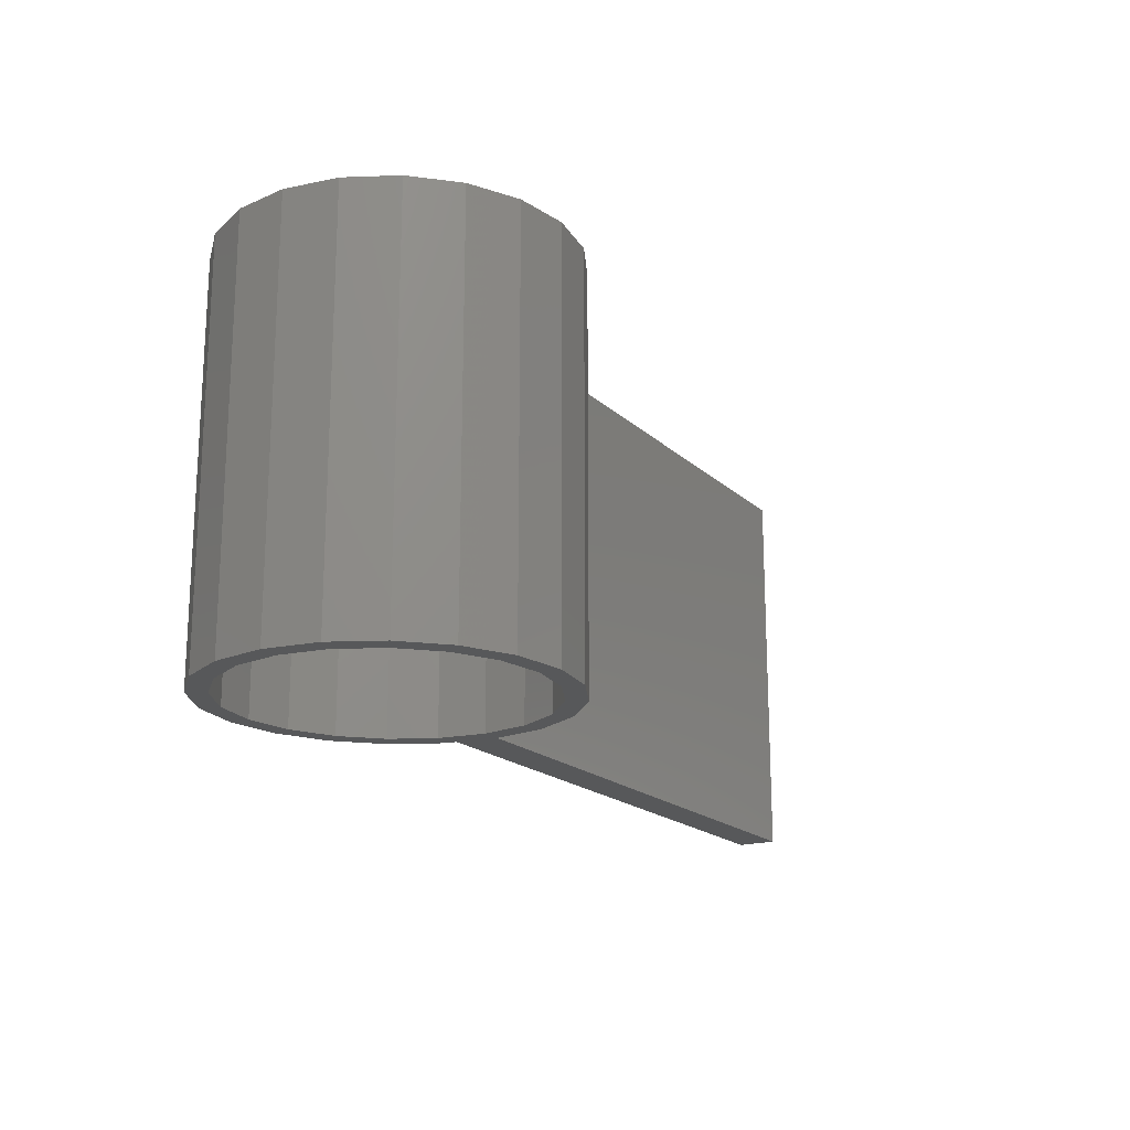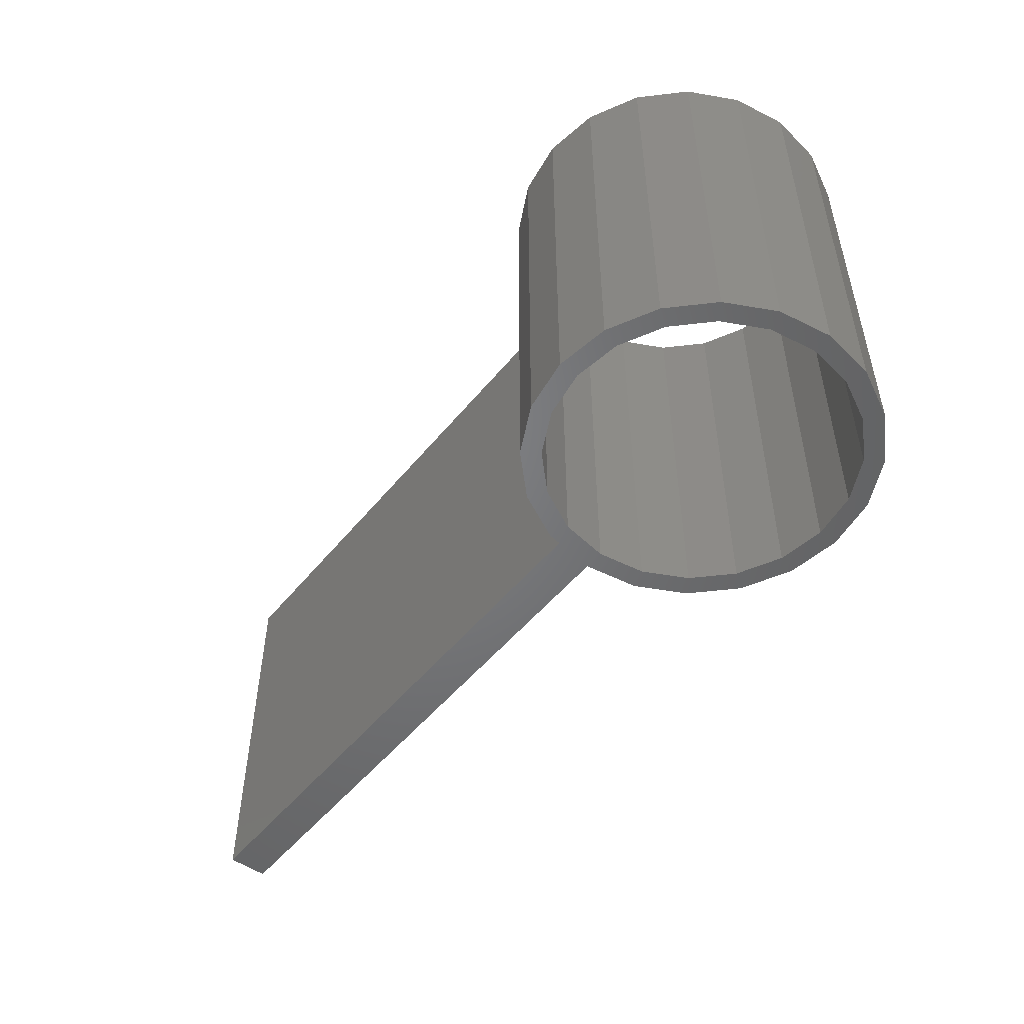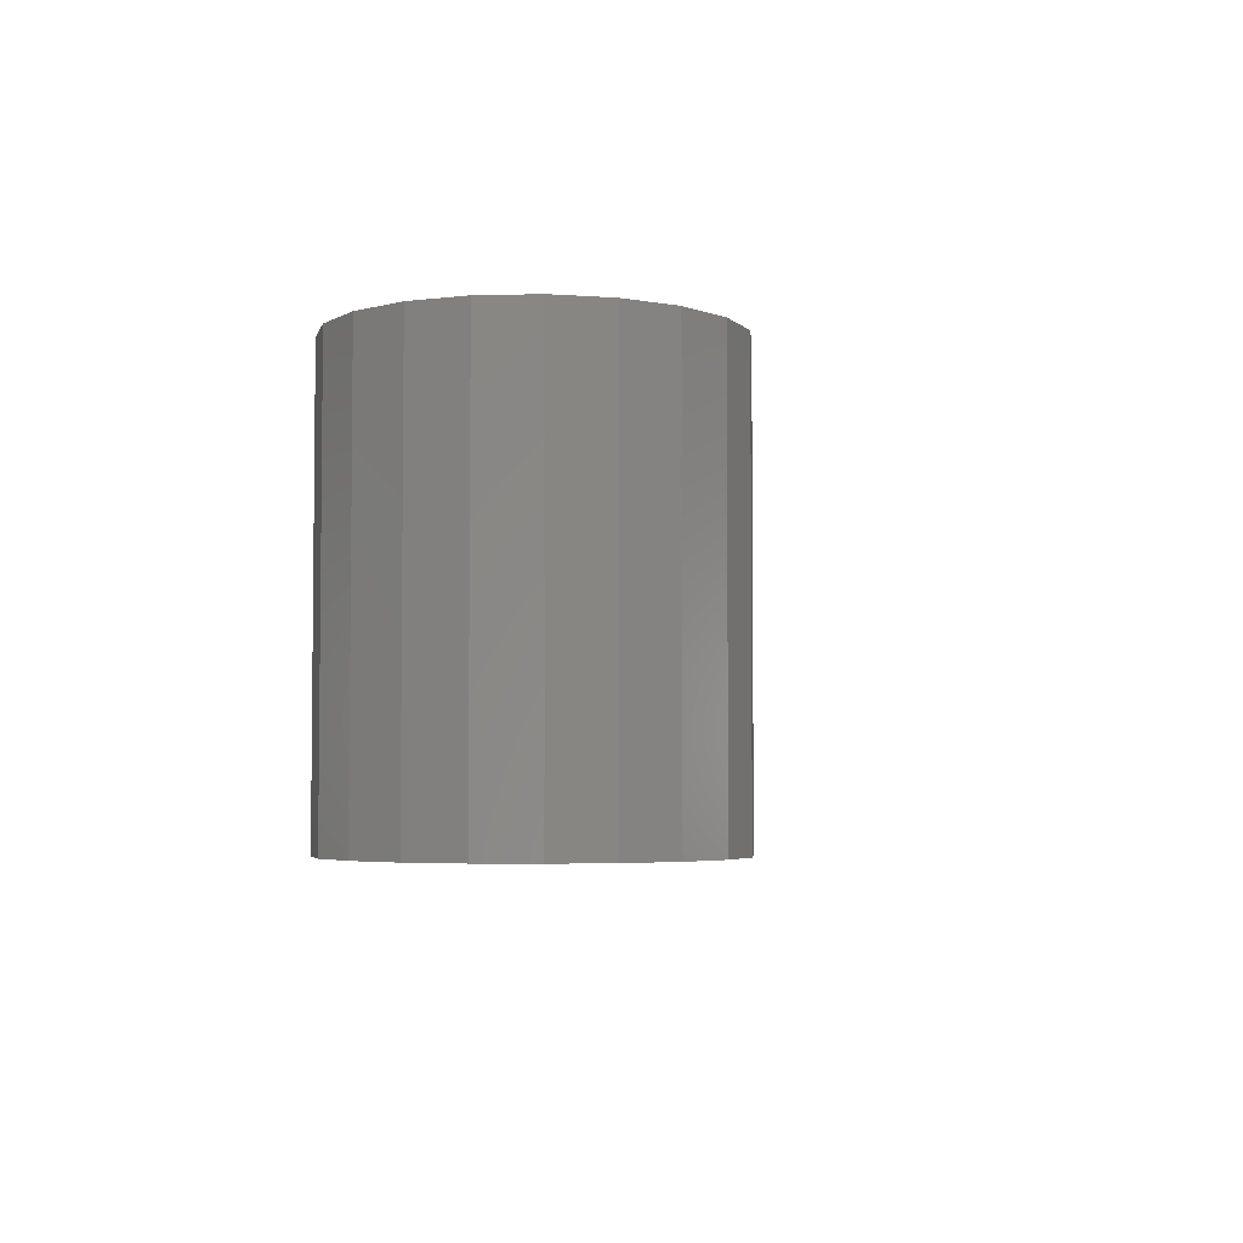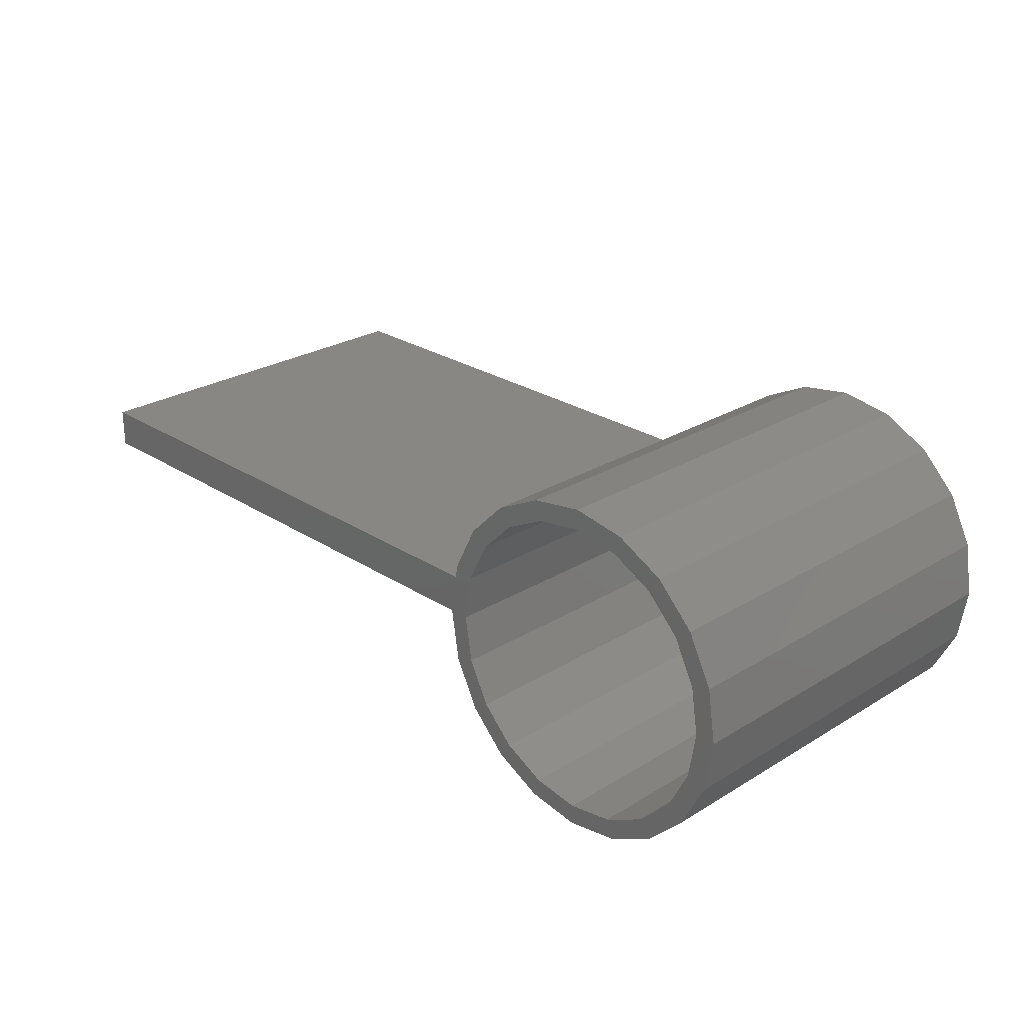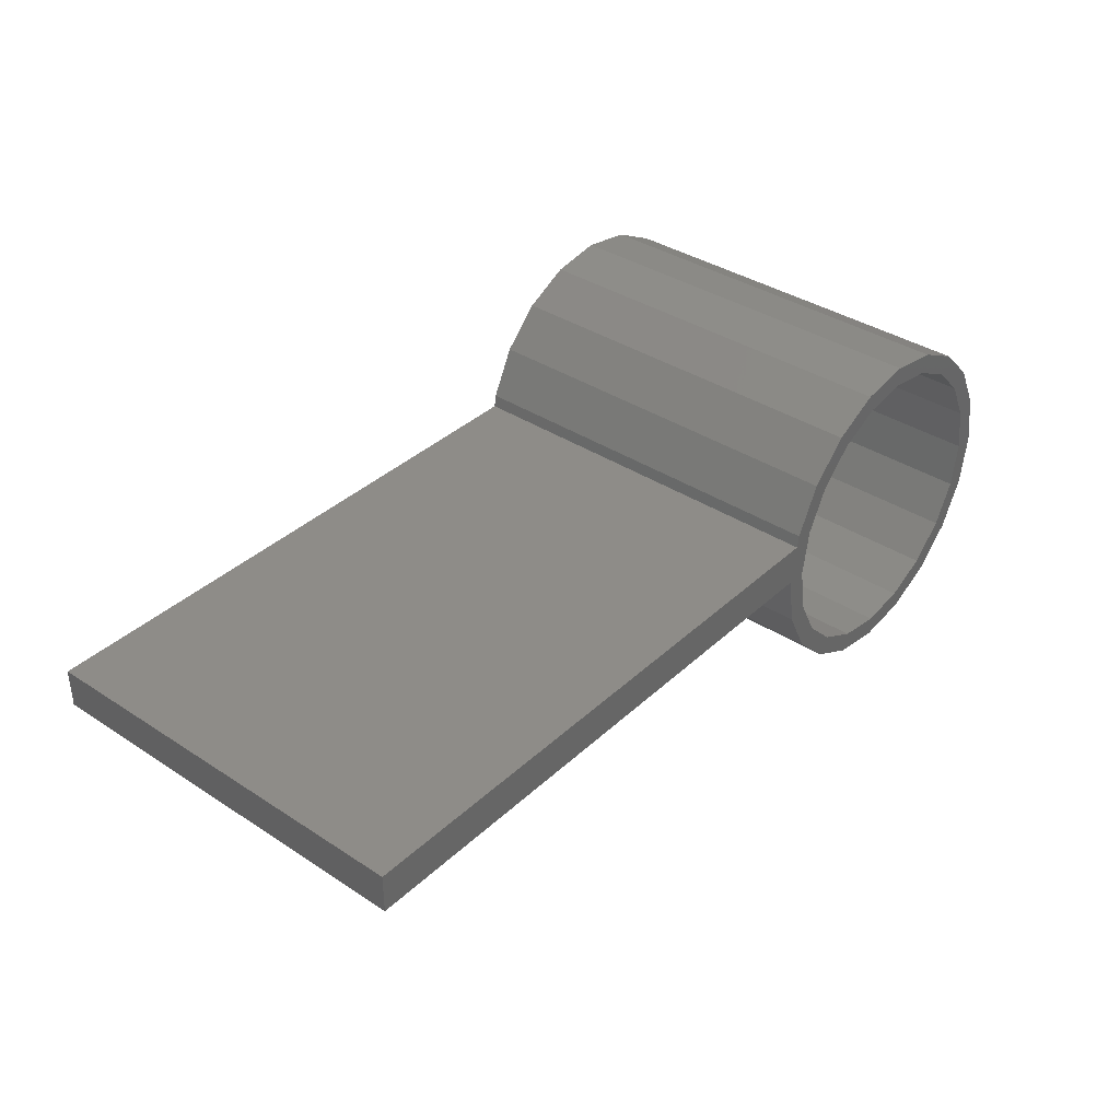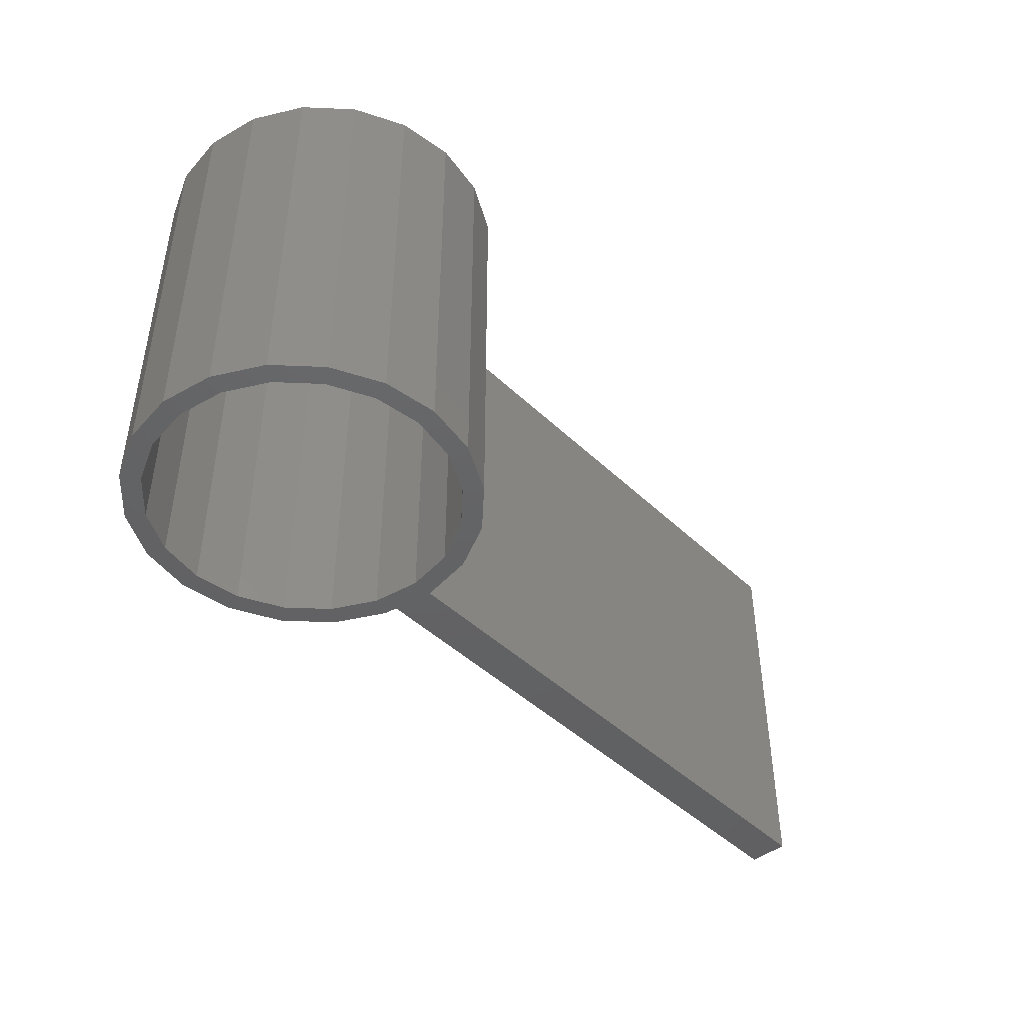
<metadata>
{"format":"stl","ext":"stl","renderer":"f3d","projection":"perspective","resolution":1024,"background":"white","views":[{"elev":-18.4,"azim":-59.1,"up":"+Z"},{"elev":-50.8,"azim":-127.7,"up":"+Z"},{"elev":-4.0,"azim":-76.6,"up":"+Z"},{"elev":25.8,"azim":-134.2,"up":"+Y"},{"elev":37.0,"azim":130.2,"up":"+Y"},{"elev":-44.7,"azim":-47.8,"up":"+Z"}]}
</metadata>
<code>
# stl→obj: 86 verts, 172 faces
v 8.183 2 20
v 8.084 2.627 0
v 8.084 2.627 20
v 8.183 2 0
v -8.5 0 0
v -8.084 2.627 20
v -8.084 2.627 0
v -8.5 0 20
v 2.627 8.084 0
v 0 8.5 20
v 2.627 8.084 20
v 0 8.5 0
v 8.5 0 0
v 37.5 2 0
v 37.5 0 0
v 7.5 0 0
v 8.084 -2.627 0
v 7.133 2.318 0
v 7.133 -2.318 0
v 6.877 -4.996 0
v 6.068 -4.408 0
v 4.996 -6.877 0
v 4.408 -6.068 0
v 2.627 -8.084 0
v 2.318 -7.133 0
v 0 -8.5 0
v 0 -7.5 0
v -2.318 -7.133 0
v -2.627 -8.084 0
v -4.408 -6.068 0
v -4.996 -6.877 0
v -6.068 -4.408 0
v -6.877 -4.996 0
v -7.133 -2.318 0
v -8.084 -2.627 0
v -7.5 0 0
v 6.877 4.996 0
v 6.068 4.408 0
v 4.996 6.877 0
v 4.408 6.068 0
v 2.318 7.133 0
v 0 7.5 0
v -2.318 7.133 0
v -2.627 8.084 0
v -4.408 6.068 0
v -4.996 6.877 0
v -6.068 4.408 0
v -6.877 4.996 0
v -7.133 2.318 0
v 6.877 4.996 20
v 4.996 6.877 20
v -4.996 6.877 20
v -2.627 8.084 20
v -6.877 4.996 20
v 6.877 -4.996 20
v 8.084 -2.627 20
v -6.877 -4.996 20
v -4.996 -6.877 20
v -8.084 -2.627 20
v 37.5 2 20
v 8.5 0 20
v 37.5 0 20
v 7.5 0 20
v 7.133 2.318 20
v 6.068 4.408 20
v 4.408 6.068 20
v 2.318 7.133 20
v 0 7.5 20
v -2.318 7.133 20
v -4.408 6.068 20
v -6.068 4.408 20
v -7.133 2.318 20
v -7.5 0 20
v 7.133 -2.318 20
v 6.068 -4.408 20
v 4.996 -6.877 20
v 4.408 -6.068 20
v 2.627 -8.084 20
v 2.318 -7.133 20
v 0 -7.5 20
v 0 -8.5 20
v -2.318 -7.133 20
v -2.627 -8.084 20
v -4.408 -6.068 20
v -6.068 -4.408 20
v -7.133 -2.318 20
f 1 2 3
f 2 1 4
f 5 6 7
f 6 5 8
f 9 10 11
f 10 9 12
f 13 14 15
f 13 4 14
f 16 13 17
f 13 16 4
f 18 4 16
f 17 19 16
f 20 19 17
f 20 21 19
f 22 21 20
f 22 23 21
f 24 23 22
f 24 25 23
f 26 25 24
f 26 27 25
f 26 28 27
f 29 28 26
f 29 30 28
f 31 30 29
f 31 32 30
f 33 32 31
f 33 34 32
f 35 34 33
f 34 35 36
f 4 18 2
f 18 37 2
f 38 37 18
f 38 39 37
f 40 39 38
f 40 9 39
f 41 9 40
f 42 9 41
f 42 12 9
f 43 12 42
f 43 44 12
f 45 44 43
f 45 46 44
f 47 46 45
f 47 48 46
f 49 48 47
f 7 49 36
f 5 36 35
f 49 7 48
f 36 5 7
f 50 39 51
f 39 50 37
f 3 37 50
f 37 3 2
f 39 11 51
f 11 39 9
f 44 52 53
f 52 44 46
f 48 52 46
f 52 48 54
f 12 53 10
f 53 12 44
f 55 17 56
f 17 55 20
f 31 57 33
f 57 31 58
f 35 8 5
f 8 35 59
f 7 54 48
f 54 7 6
f 60 61 62
f 1 61 60
f 63 61 1
f 64 1 3
f 61 63 56
f 1 64 63
f 50 64 3
f 50 65 64
f 51 65 50
f 51 66 65
f 11 66 51
f 11 67 66
f 10 67 11
f 10 68 67
f 10 69 68
f 53 69 10
f 53 70 69
f 52 70 53
f 52 71 70
f 54 71 52
f 54 72 71
f 6 72 54
f 72 6 73
f 74 56 63
f 74 55 56
f 75 55 74
f 75 76 55
f 77 76 75
f 77 78 76
f 79 78 77
f 80 78 79
f 80 81 78
f 82 81 80
f 82 83 81
f 84 83 82
f 84 58 83
f 85 58 84
f 85 57 58
f 86 57 85
f 59 86 73
f 8 73 6
f 86 59 57
f 73 8 59
f 56 13 61
f 13 56 17
f 26 78 81
f 78 26 24
f 76 20 55
f 20 76 22
f 31 83 58
f 83 31 29
f 33 59 35
f 59 33 57
f 24 76 78
f 76 24 22
f 29 81 83
f 81 29 26
f 16 64 18
f 64 16 63
f 73 49 72
f 49 73 36
f 42 67 68
f 67 42 41
f 38 66 40
f 66 38 65
f 18 65 38
f 65 18 64
f 41 66 67
f 66 41 40
f 45 69 70
f 69 45 43
f 71 45 70
f 45 71 47
f 43 68 69
f 68 43 42
f 21 74 19
f 74 21 75
f 84 32 85
f 32 84 30
f 86 36 73
f 36 86 34
f 72 47 71
f 47 72 49
f 25 80 79
f 80 25 27
f 23 75 21
f 75 23 77
f 28 84 82
f 84 28 30
f 85 34 86
f 34 85 32
f 19 63 16
f 63 19 74
f 23 79 77
f 79 23 25
f 27 82 80
f 82 27 28
f 62 14 60
f 14 62 15
f 13 62 61
f 62 13 15
f 14 1 60
f 1 14 4

</code>
